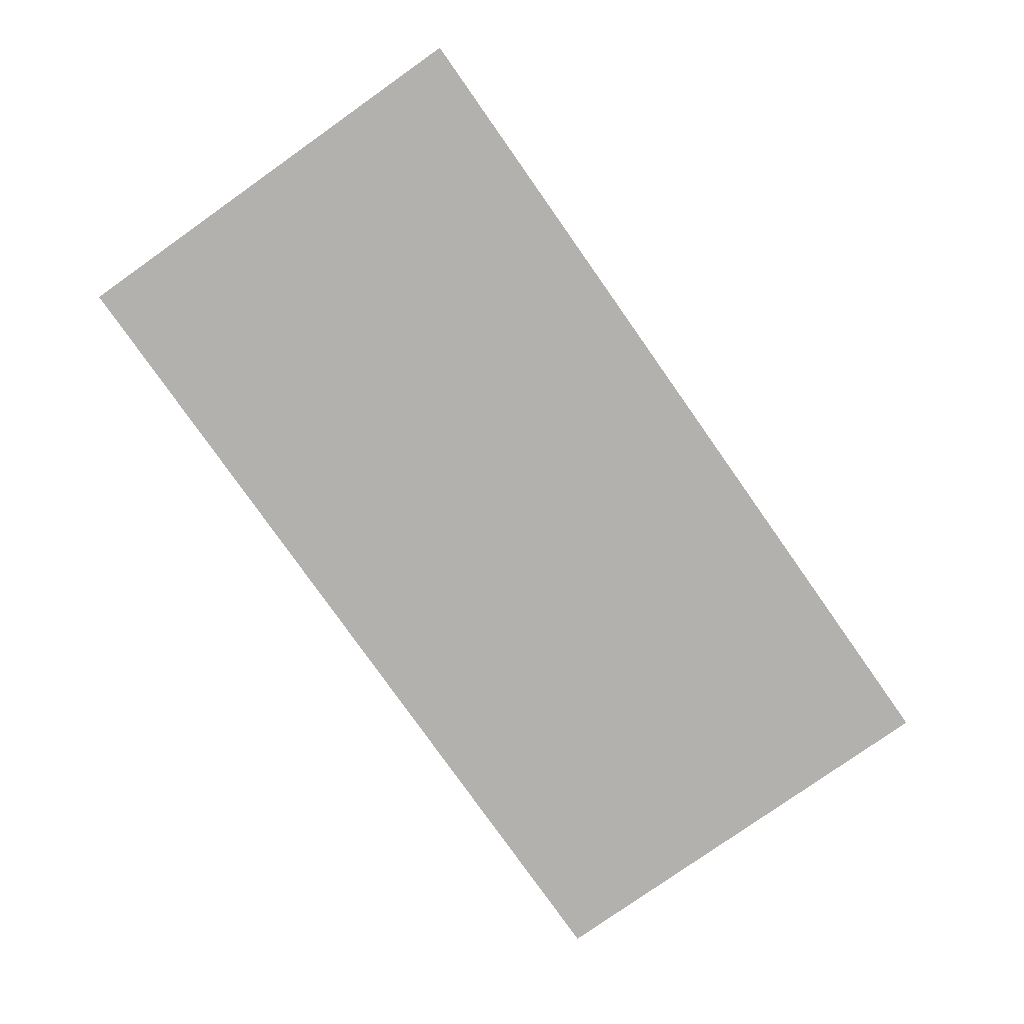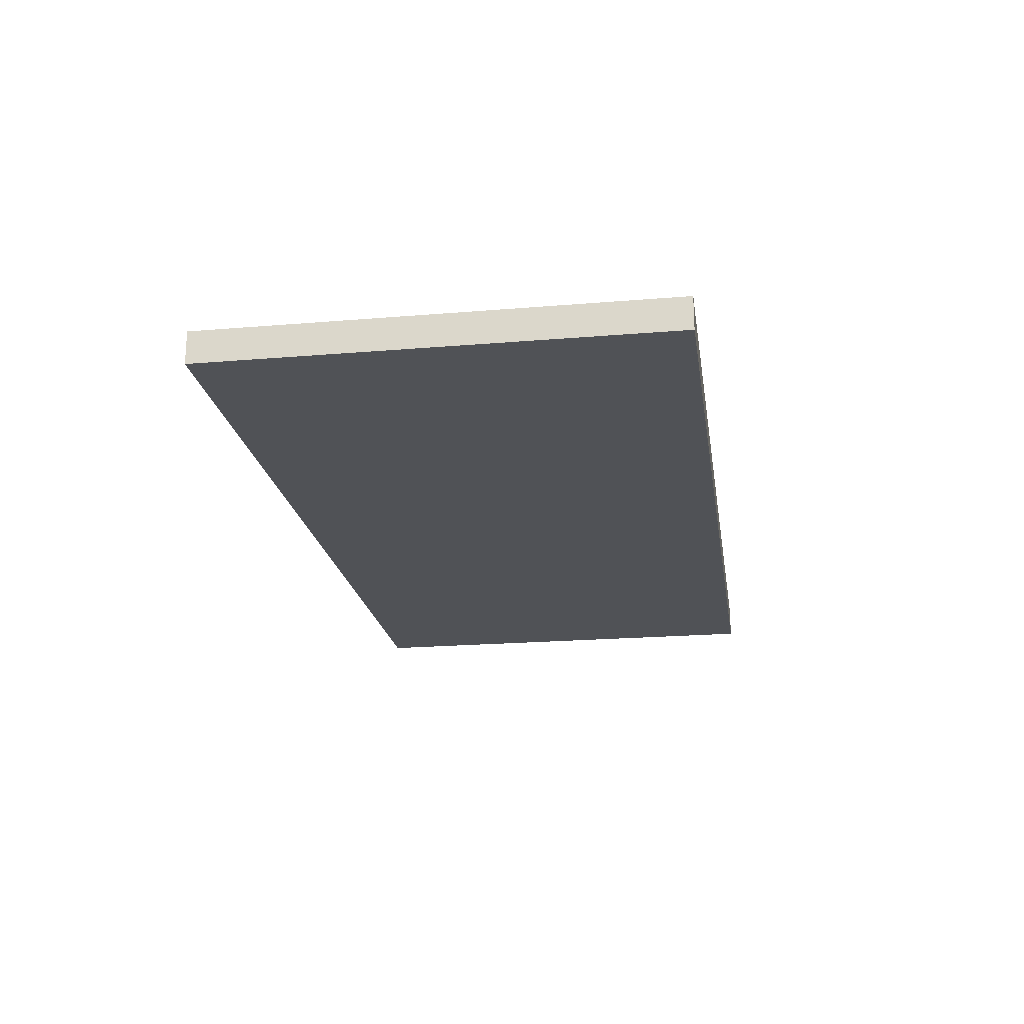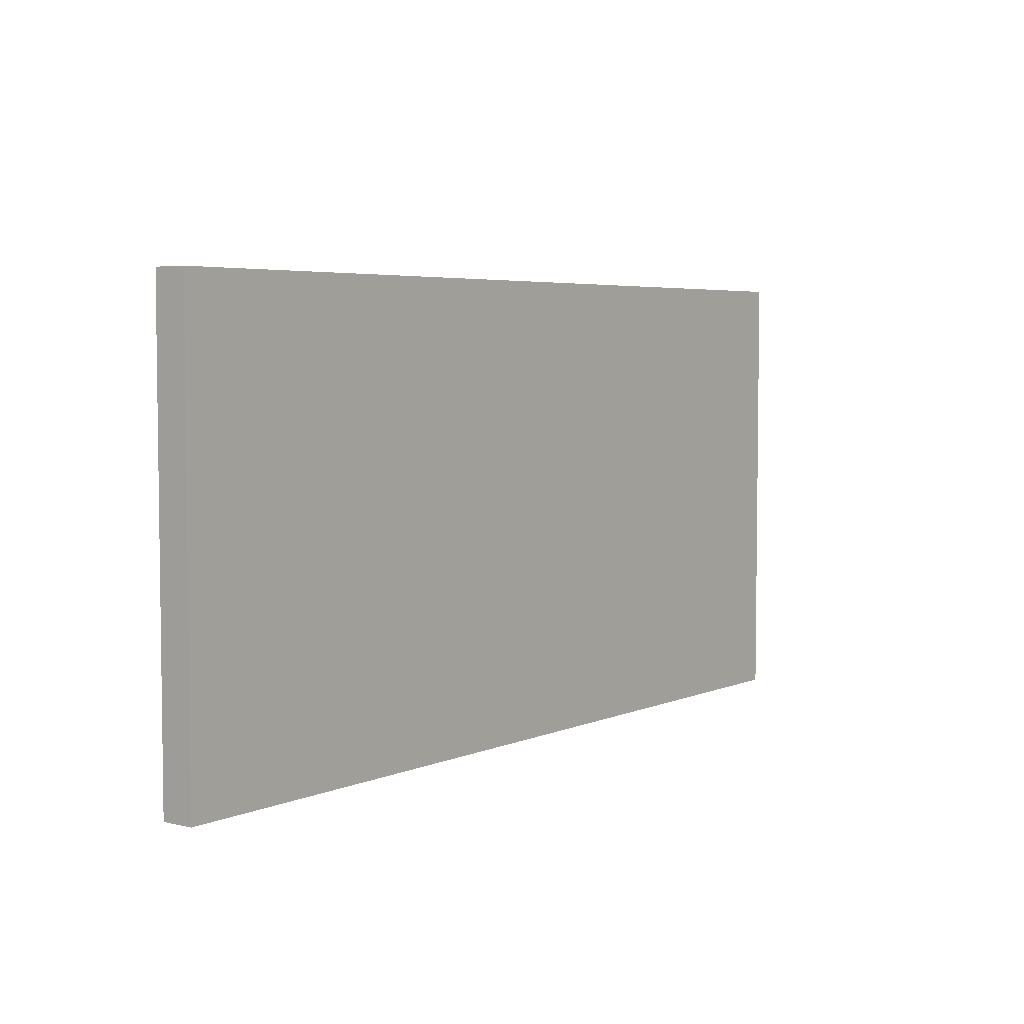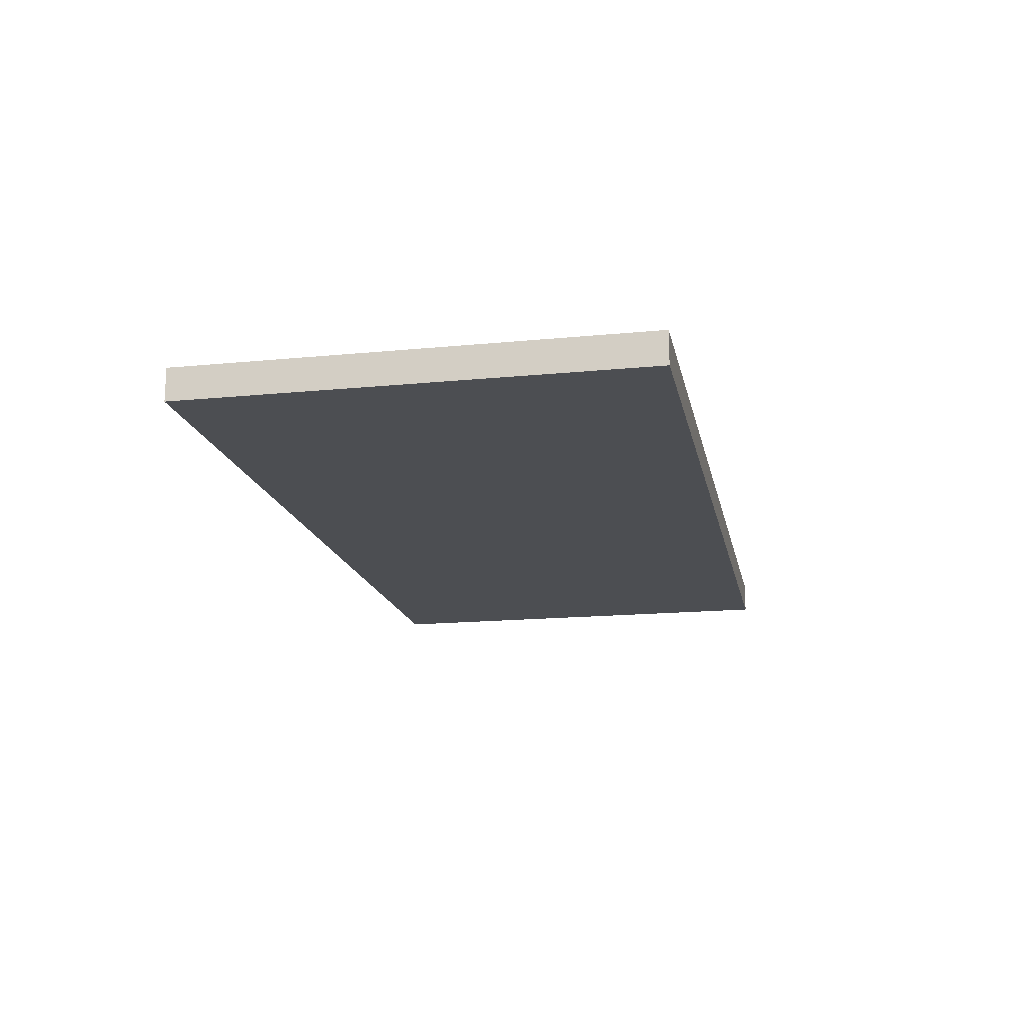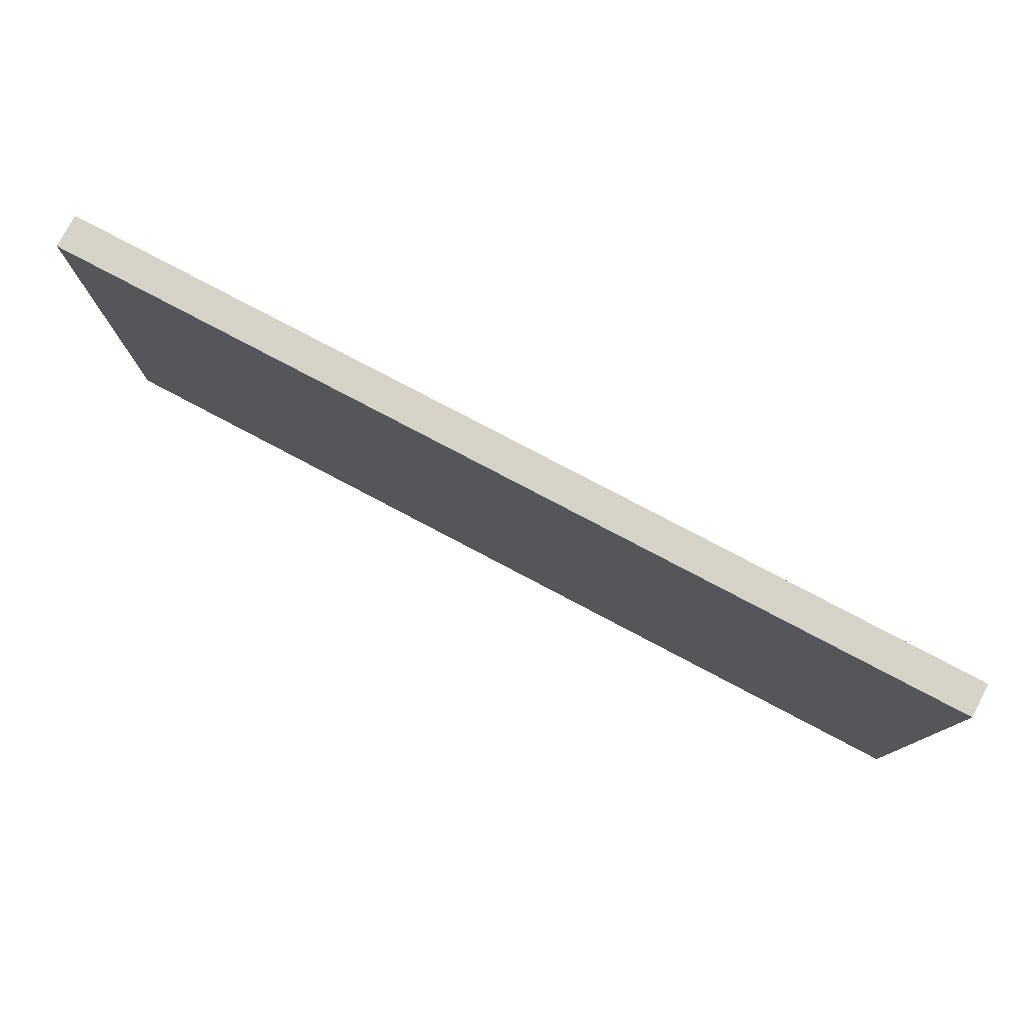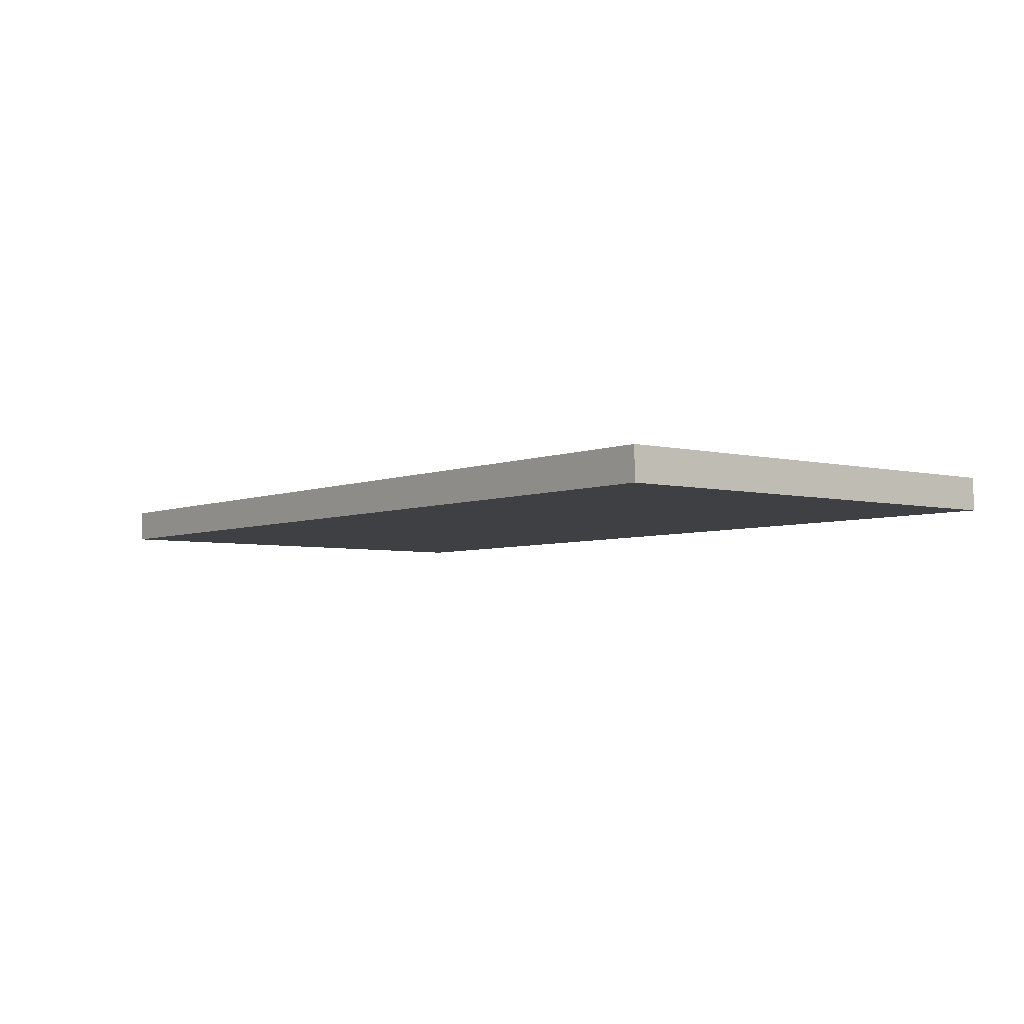
<metadata>
{"format":"obj","ext":"obj","renderer":"f3d","projection":"perspective","resolution":1024,"background":"white","views":[{"elev":-79.2,"azim":125.2,"up":"+Y"},{"elev":-20.8,"azim":98.6,"up":"+Y"},{"elev":4.7,"azim":127.1,"up":"+Z"},{"elev":-16.6,"azim":101.3,"up":"+Y"},{"elev":78.4,"azim":-152.2,"up":"+Z"},{"elev":-4.7,"azim":51.8,"up":"+Y"}]}
</metadata>
<code>
o
v -5.6 0 2.8
v -5.6 0 -2.8
v -5.6 0.4 2.8
v -5.6 0.4 -2.8
v 5.6 0 2.8
v 5.6 0 -2.384e-07
v 5.6 0 -0.4
v 5.6 0 -2.8
v 5.6 0.4 2.8
v 5.6 0.4 -2.384e-07
v 5.6 0.4 -0.4
v 5.6 0.4 -2.8
v -5.6 0 2.8
v -5.6 0.4 2.8
v -4.4 0 2.8
v -4.4 0.4 2.8
v -4 0 2.8
v -4 0.4 2.8
v 5.6 0 2.8
v 5.6 0.4 2.8
v -5.6 0 -2.8
v -5.6 0.4 -2.8
v 5.6 0 -2.8
v 5.6 0.4 -2.8
v -5.6 0 2.8
v -4.4 0 2.8
v -4 0 2.8
v 5.6 0 2.8
v -4.4 0 2.4
v -4 0 2.4
v -0.8 0 2.4
v -0.4 0 2.4
v -4 0 2
v -3.2 0 2
v -0.8 0 2
v -0.4 0 2
v 2.8 0 2
v 3.2 0 2
v -4.8 0 1.6
v -4.4 0 1.6
v -4 0 1.6
v -3.2 0 1.6
v 2.8 0 1.6
v 3.2 0 1.6
v -4.8 0 1.2
v -4.4 0 1.2
v -3.2 0 1.2
v -2.8 0 1.2
v 1.6 0 1.2
v 2 0 1.2
v -3.2 0 0.8
v -2.8 0 0.8
v 0.8 0 0.8
v 1.2 0 0.8
v 1.6 0 0.8
v 2 0 0.8
v -4.4 0 0.4
v -4 0 0.4
v 0.8 0 0.4
v 1.2 0 0.4
v 4 0 0.4
v 4.4 0 0.4
v -4.4 0 -2.384e-07
v -4 0 -2.384e-07
v 4 0 -2.384e-07
v 4.4 0 -2.384e-07
v 5.2 0 -2.384e-07
v 5.6 0 -2.384e-07
v 2.4 0 -0.4
v 2.8 0 -0.4
v 5.2 0 -0.4
v 5.6 0 -0.4
v -0.4 0 -0.8
v 4.768e-07 0 -0.8
v 2.4 0 -0.8
v 2.8 0 -0.8
v -3.6 0 -1.2
v -3.2 0 -1.2
v -0.4 0 -1.2
v 4.768e-07 0 -1.2
v -5.2 0 -1.6
v -4.8 0 -1.6
v -3.6 0 -1.6
v -3.2 0 -1.6
v 2 0 -1.6
v 2.4 0 -1.6
v -5.2 0 -2
v -4.8 0 -2
v 0.4 0 -2
v 0.8 0 -2
v 2 0 -2
v 2.4 0 -2
v 0.4 0 -2.4
v 0.8 0 -2.4
v -5.6 0 -2.8
v 5.6 0 -2.8
v -5.6 0.4 2.8
v -4.4 0.4 2.8
v -4 0.4 2.8
v 5.6 0.4 2.8
v -4.4 0.4 2.4
v -4 0.4 2.4
v -0.8 0.4 2.4
v -0.4 0.4 2.4
v -4 0.4 2
v -3.2 0.4 2
v -0.8 0.4 2
v -0.4 0.4 2
v 2.8 0.4 2
v 3.2 0.4 2
v -4.8 0.4 1.6
v -4.4 0.4 1.6
v -4 0.4 1.6
v -3.2 0.4 1.6
v 2.8 0.4 1.6
v 3.2 0.4 1.6
v -4.8 0.4 1.2
v -4.4 0.4 1.2
v -3.2 0.4 1.2
v -2.8 0.4 1.2
v 1.6 0.4 1.2
v 2 0.4 1.2
v -3.2 0.4 0.8
v -2.8 0.4 0.8
v 0.8 0.4 0.8
v 1.2 0.4 0.8
v 1.6 0.4 0.8
v 2 0.4 0.8
v -4.4 0.4 0.4
v -4 0.4 0.4
v 0.8 0.4 0.4
v 1.2 0.4 0.4
v 4 0.4 0.4
v 4.4 0.4 0.4
v -4.4 0.4 -2.384e-07
v -4 0.4 -2.384e-07
v 4 0.4 -2.384e-07
v 4.4 0.4 -2.384e-07
v 5.2 0.4 -2.384e-07
v 5.6 0.4 -2.384e-07
v 2.4 0.4 -0.4
v 2.8 0.4 -0.4
v 5.2 0.4 -0.4
v 5.6 0.4 -0.4
v -0.4 0.4 -0.8
v 4.768e-07 0.4 -0.8
v 2.4 0.4 -0.8
v 2.8 0.4 -0.8
v -3.6 0.4 -1.2
v -3.2 0.4 -1.2
v -0.4 0.4 -1.2
v 4.768e-07 0.4 -1.2
v -5.2 0.4 -1.6
v -4.8 0.4 -1.6
v -3.6 0.4 -1.6
v -3.2 0.4 -1.6
v 2 0.4 -1.6
v 2.4 0.4 -1.6
v -5.2 0.4 -2
v -4.8 0.4 -2
v 0.4 0.4 -2
v 0.8 0.4 -2
v 2 0.4 -2
v 2.4 0.4 -2
v 0.4 0.4 -2.4
v 0.8 0.4 -2.4
v -5.6 0.4 -2.8
v 5.6 0.4 -2.8
f 3 2 1
f 4 2 3
f 5 6 9
f 6 7 10
f 9 6 10
f 7 8 11
f 10 7 11
f 11 8 12
f 15 14 13
f 16 14 15
f 17 16 15
f 18 16 17
f 19 18 17
f 20 18 19
f 21 22 23
f 23 22 24
f 29 26 25
f 29 27 26
f 30 28 27
f 30 27 29
f 31 28 30
f 32 28 31
f 33 30 29
f 33 31 30
f 34 31 33
f 35 32 31
f 35 31 34
f 36 28 32
f 36 32 35
f 37 28 36
f 38 28 37
f 39 29 25
f 39 33 29
f 40 33 39
f 41 34 33
f 41 33 40
f 42 35 34
f 42 34 41
f 42 36 35
f 42 37 36
f 43 38 37
f 43 37 42
f 44 28 38
f 44 38 43
f 45 40 39
f 45 39 25
f 46 43 42
f 46 40 45
f 46 41 40
f 46 44 43
f 46 42 41
f 47 44 46
f 48 44 47
f 49 44 48
f 50 44 49
f 51 46 45
f 51 47 46
f 51 48 47
f 52 49 48
f 52 48 51
f 53 49 52
f 54 49 53
f 55 50 49
f 55 49 54
f 56 44 50
f 56 50 55
f 57 51 45
f 57 52 51
f 57 53 52
f 58 53 57
f 59 54 53
f 59 53 58
f 60 55 54
f 60 54 59
f 60 56 55
f 61 28 44
f 61 56 60
f 61 44 56
f 62 28 61
f 63 58 57
f 63 57 45
f 64 60 59
f 64 58 63
f 64 59 58
f 64 61 60
f 65 62 61
f 65 61 64
f 66 28 62
f 66 62 65
f 67 28 66
f 68 28 67
f 69 64 63
f 69 65 64
f 69 66 65
f 69 67 66
f 70 67 69
f 71 68 67
f 71 67 70
f 72 68 71
f 73 69 63
f 74 69 73
f 75 70 69
f 75 69 74
f 76 71 70
f 76 70 75
f 76 72 71
f 77 73 63
f 78 73 77
f 79 74 73
f 79 73 78
f 80 75 74
f 80 74 79
f 80 76 75
f 81 45 25
f 81 63 45
f 81 77 63
f 82 77 81
f 83 78 77
f 83 77 82
f 84 80 79
f 84 78 83
f 84 79 78
f 85 76 80
f 85 80 84
f 86 76 85
f 87 82 81
f 87 81 25
f 88 84 83
f 88 82 87
f 88 83 82
f 88 85 84
f 89 85 88
f 90 85 89
f 91 86 85
f 91 85 90
f 92 76 86
f 92 86 91
f 93 90 89
f 93 88 87
f 93 89 88
f 94 91 90
f 94 90 93
f 94 92 91
f 95 87 25
f 95 93 87
f 95 94 93
f 96 92 94
f 96 94 95
f 96 72 76
f 96 76 92
f 97 98 101
f 98 99 101
f 99 100 102
f 101 99 102
f 102 100 103
f 103 100 104
f 101 102 105
f 102 103 105
f 105 103 106
f 103 104 107
f 106 103 107
f 104 100 108
f 107 104 108
f 108 100 109
f 109 100 110
f 97 101 111
f 101 105 111
f 111 105 112
f 105 106 113
f 112 105 113
f 106 107 114
f 113 106 114
f 107 108 114
f 108 109 114
f 109 110 115
f 114 109 115
f 110 100 116
f 115 110 116
f 111 112 117
f 97 111 117
f 114 115 118
f 117 112 118
f 112 113 118
f 115 116 118
f 113 114 118
f 118 116 119
f 119 116 120
f 120 116 121
f 121 116 122
f 117 118 123
f 118 119 123
f 119 120 123
f 120 121 124
f 123 120 124
f 124 121 125
f 125 121 126
f 121 122 127
f 126 121 127
f 122 116 128
f 127 122 128
f 117 123 129
f 123 124 129
f 124 125 129
f 129 125 130
f 125 126 131
f 130 125 131
f 126 127 132
f 131 126 132
f 127 128 132
f 116 100 133
f 132 128 133
f 128 116 133
f 133 100 134
f 129 130 135
f 117 129 135
f 131 132 136
f 135 130 136
f 130 131 136
f 132 133 136
f 133 134 137
f 136 133 137
f 134 100 138
f 137 134 138
f 138 100 139
f 139 100 140
f 135 136 141
f 136 137 141
f 137 138 141
f 138 139 141
f 141 139 142
f 139 140 143
f 142 139 143
f 143 140 144
f 135 141 145
f 145 141 146
f 141 142 147
f 146 141 147
f 142 143 148
f 147 142 148
f 143 144 148
f 135 145 149
f 149 145 150
f 145 146 151
f 150 145 151
f 146 147 152
f 151 146 152
f 147 148 152
f 97 117 153
f 117 135 153
f 135 149 153
f 153 149 154
f 149 150 155
f 154 149 155
f 151 152 156
f 155 150 156
f 150 151 156
f 152 148 157
f 156 152 157
f 157 148 158
f 153 154 159
f 97 153 159
f 155 156 160
f 159 154 160
f 154 155 160
f 156 157 160
f 160 157 161
f 161 157 162
f 157 158 163
f 162 157 163
f 158 148 164
f 163 158 164
f 161 162 165
f 159 160 165
f 160 161 165
f 162 163 166
f 165 162 166
f 163 164 166
f 97 159 167
f 159 165 167
f 165 166 167
f 166 164 168
f 167 166 168
f 148 144 168
f 164 148 168

</code>
